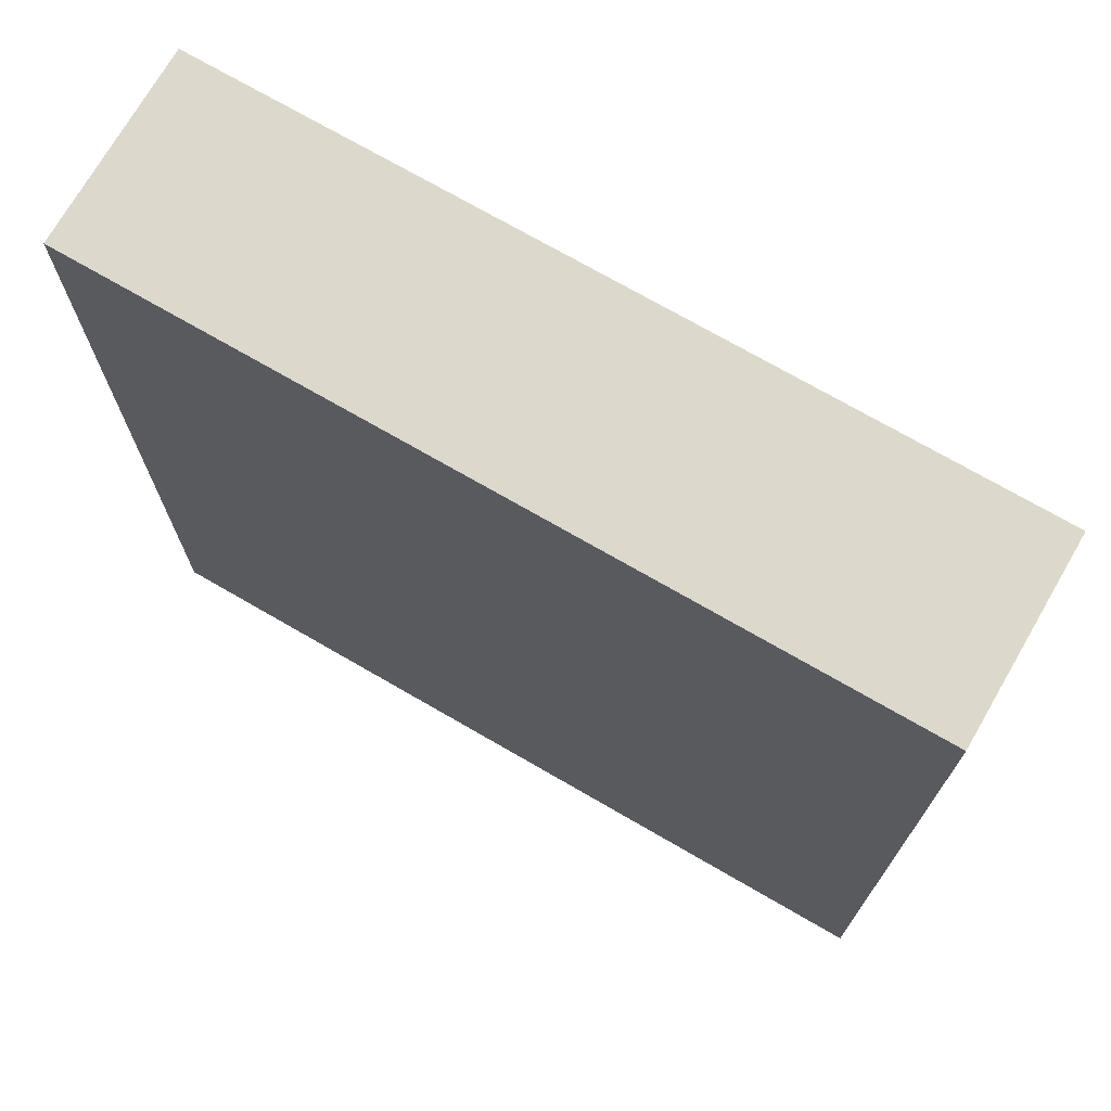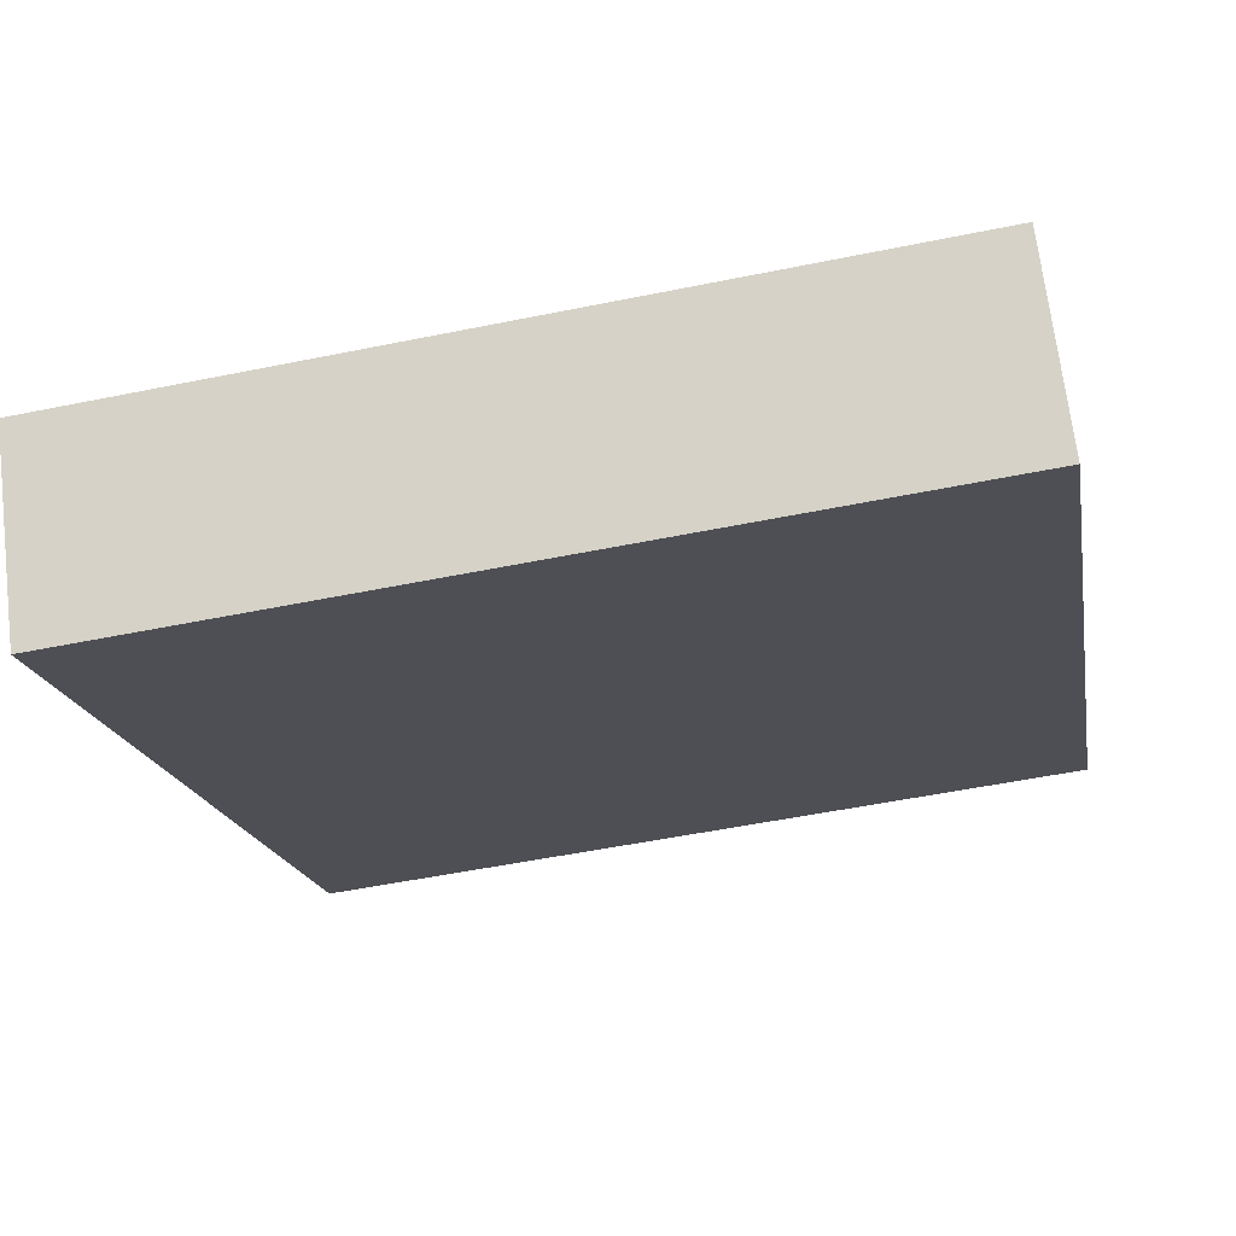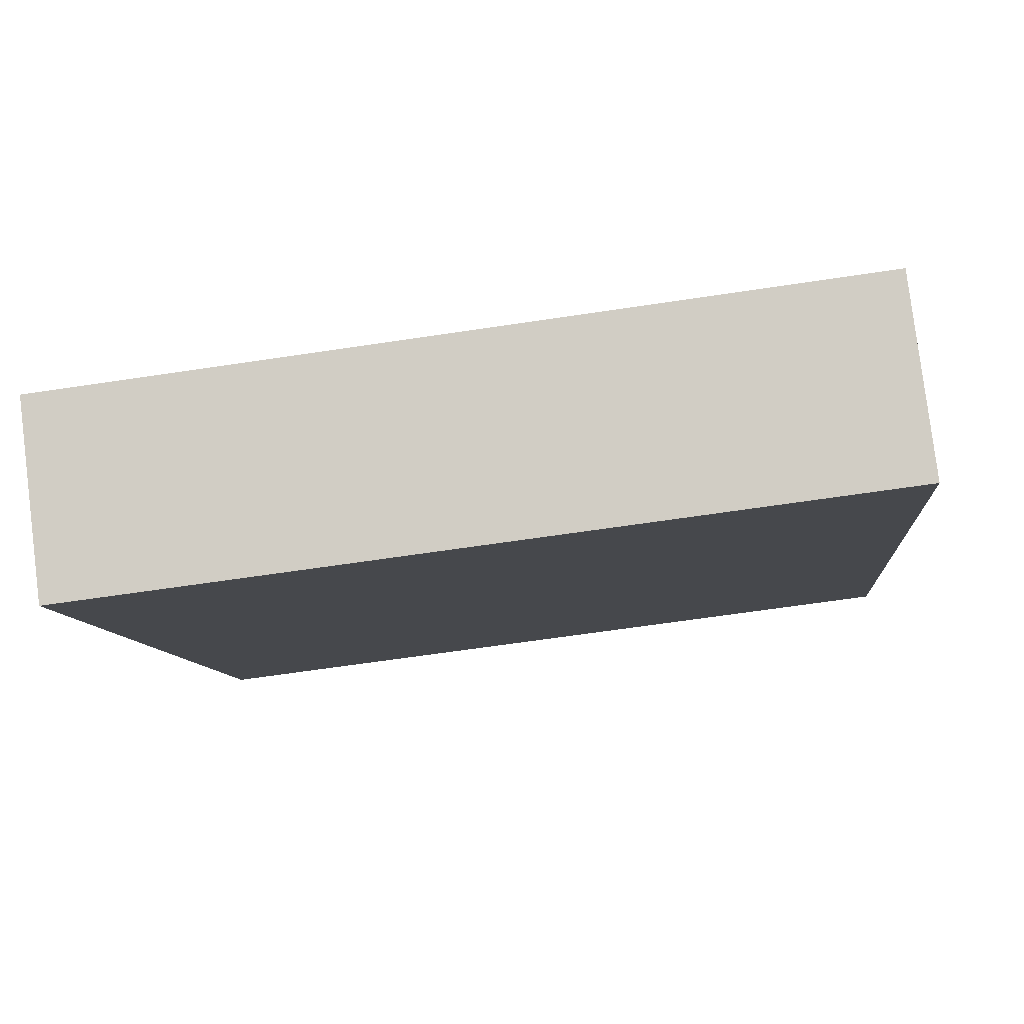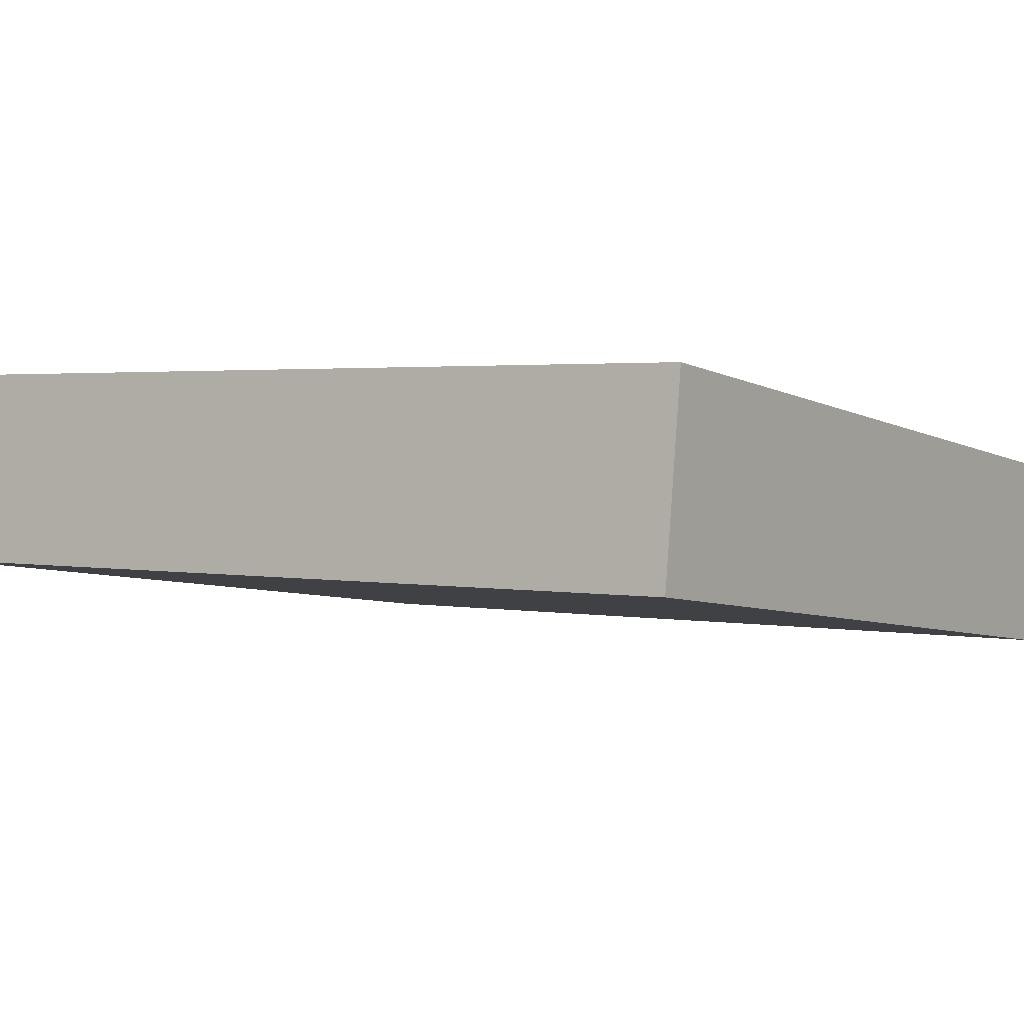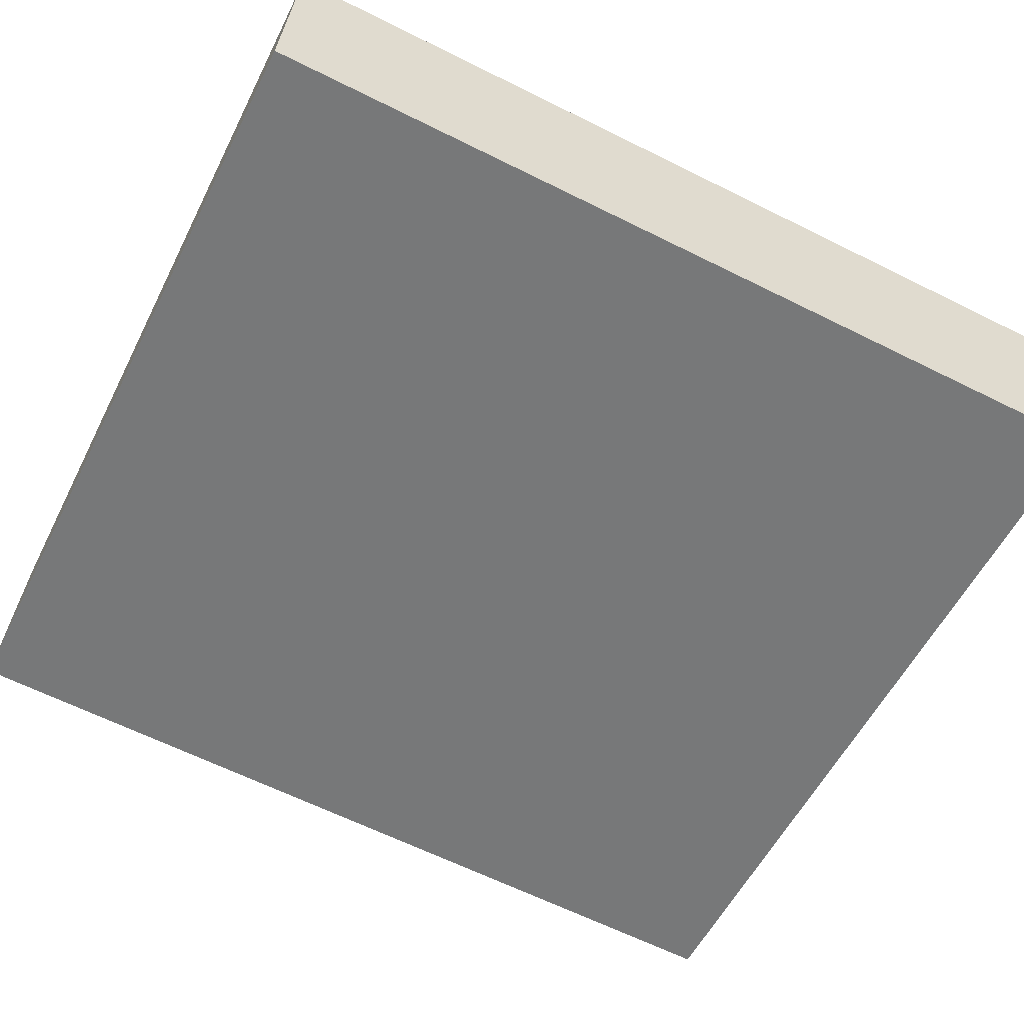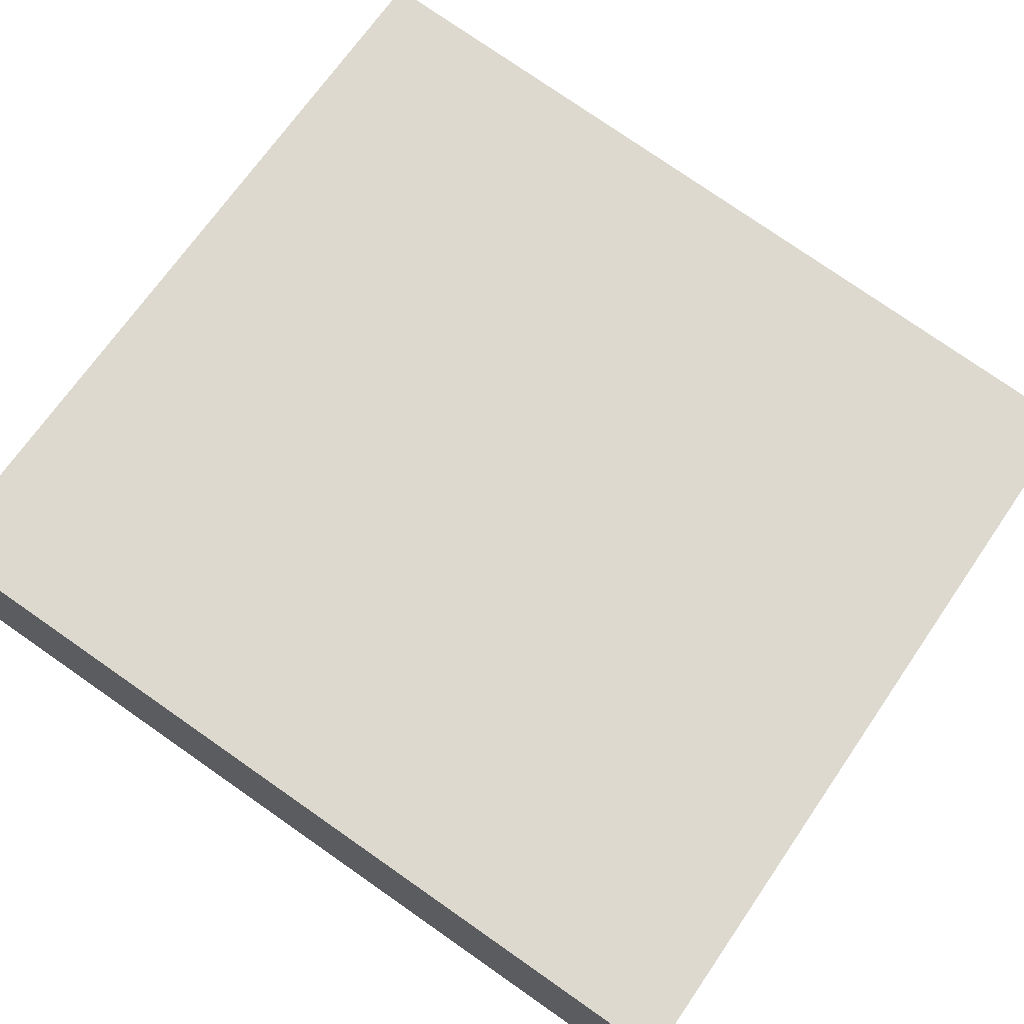
<metadata>
{"format":"obj","ext":"obj","renderer":"f3d","projection":"perspective","resolution":1024,"background":"white","views":[{"elev":72.7,"azim":-142.8,"up":"+Y"},{"elev":-17.9,"azim":-170.1,"up":"+Z"},{"elev":-8.7,"azim":-175.1,"up":"+Z"},{"elev":2.3,"azim":-55.3,"up":"+Z"},{"elev":-64.1,"azim":63.4,"up":"+Z"},{"elev":78.2,"azim":-55.2,"up":"+Z"}]}
</metadata>
<code>
o Cube.016_Cube.079
v -3.35 10.92 -17.82
v -3.35 15.38 -17.82
v -3.473 10.92 -18.81
v -3.473 15.38 -18.81
v 0.7156 10.92 -18.33
v 0.7156 15.38 -18.33
v 0.5923 10.92 -19.31
v 0.5923 15.38 -19.31
f 2 3 1
f 4 7 3
f 8 5 7
f 6 1 5
f 7 1 3
f 4 6 8
f 2 4 3
f 4 8 7
f 8 6 5
f 6 2 1
f 7 5 1
f 4 2 6

</code>
